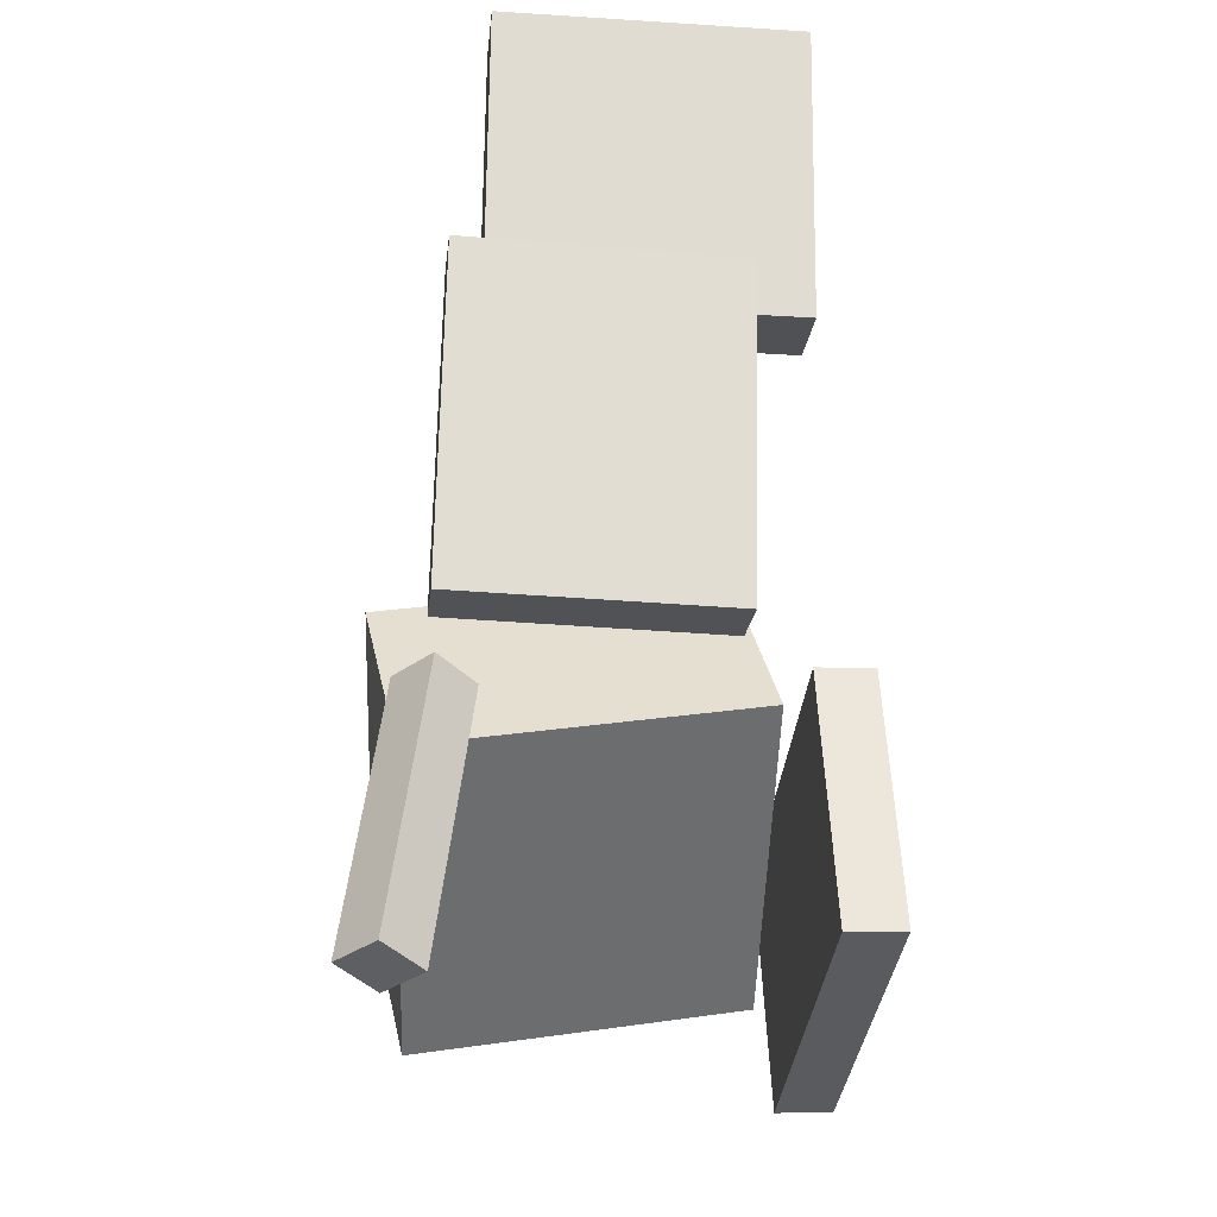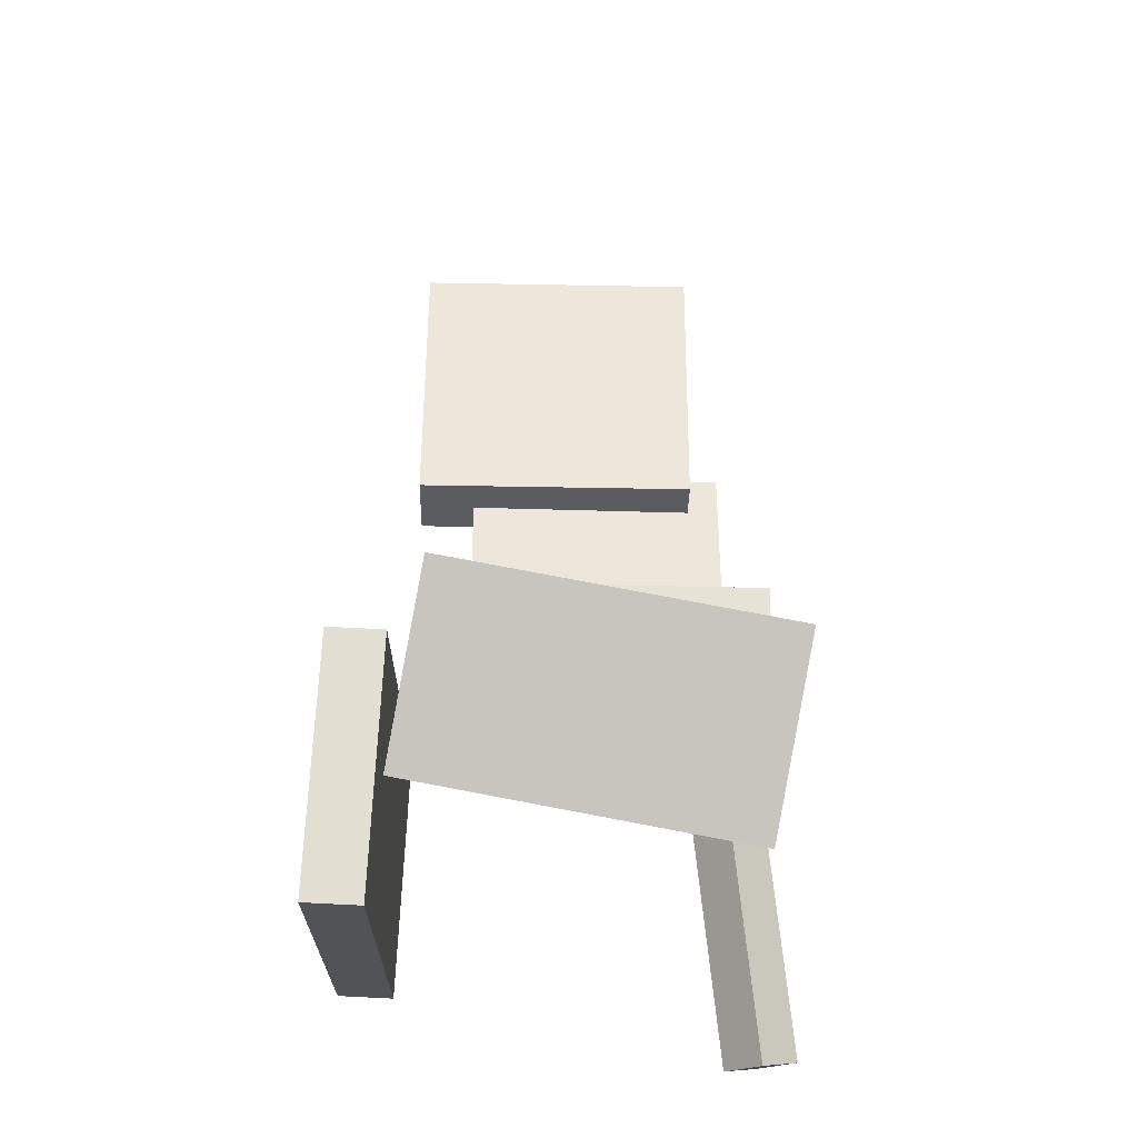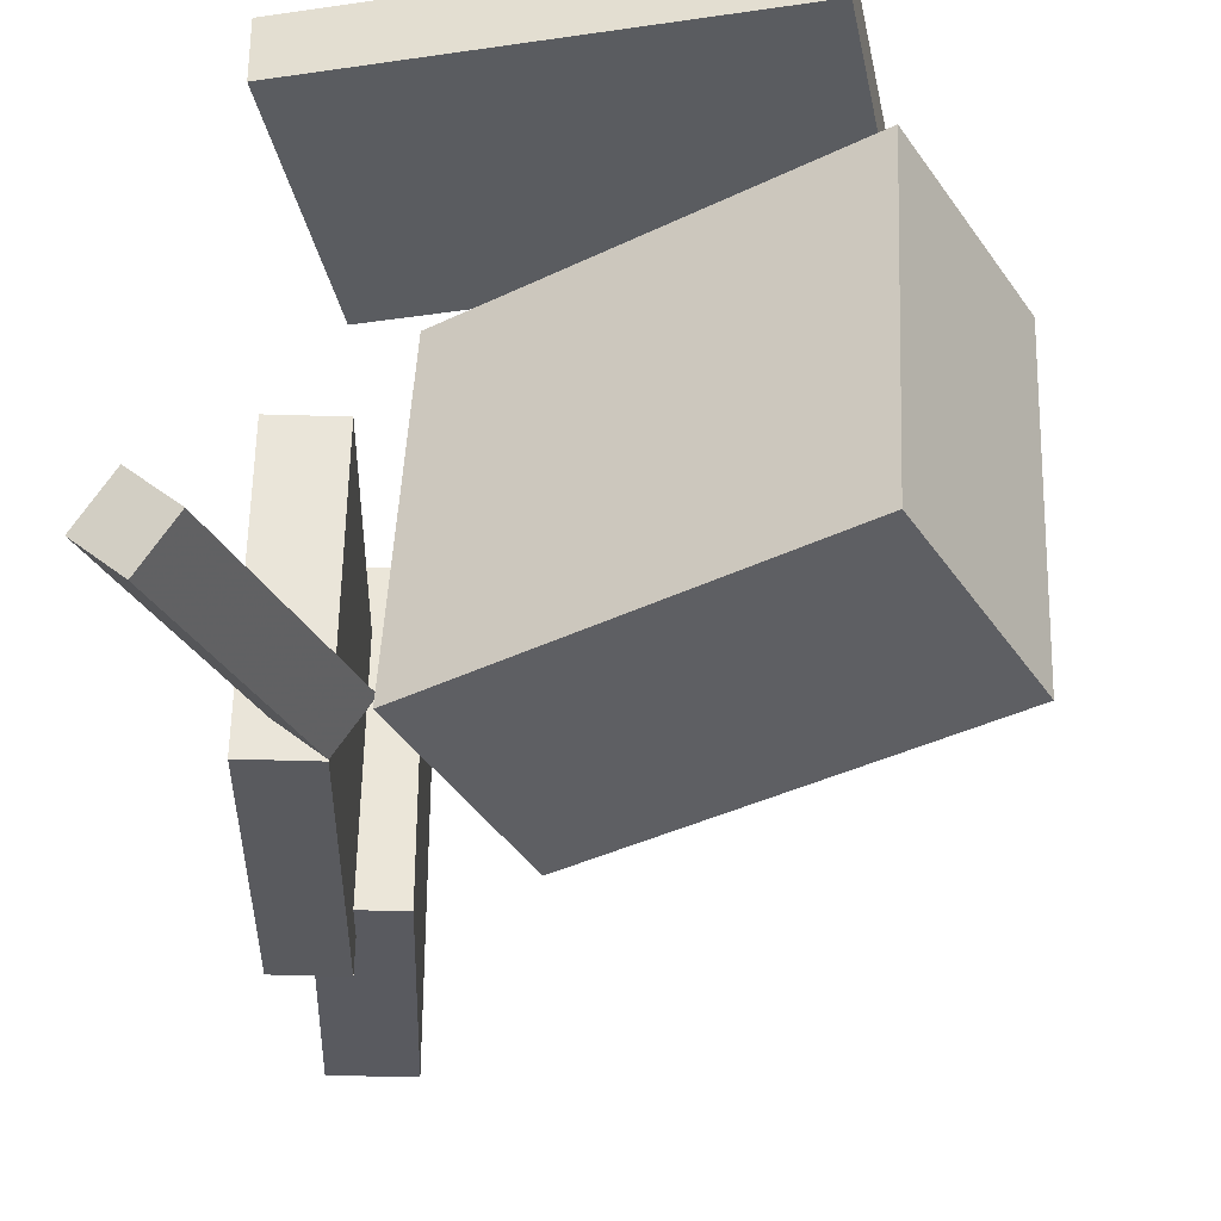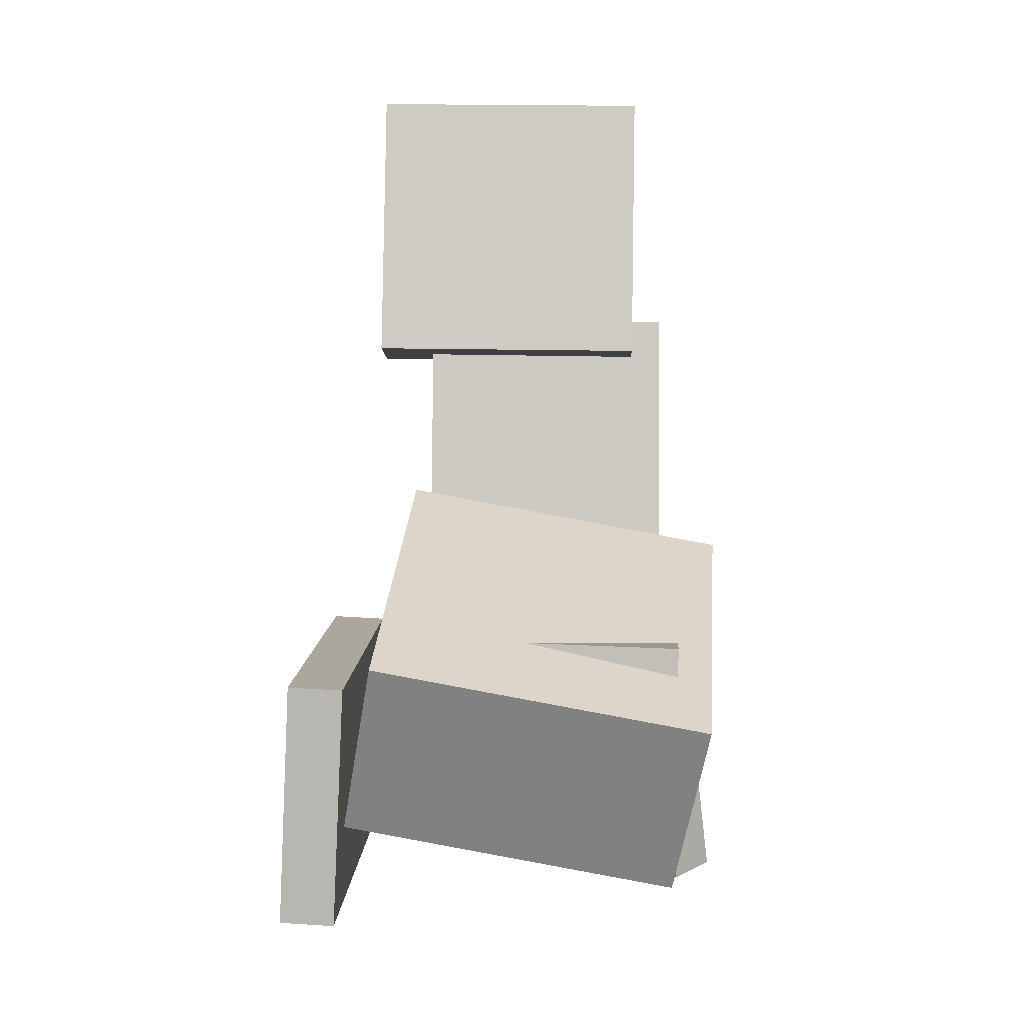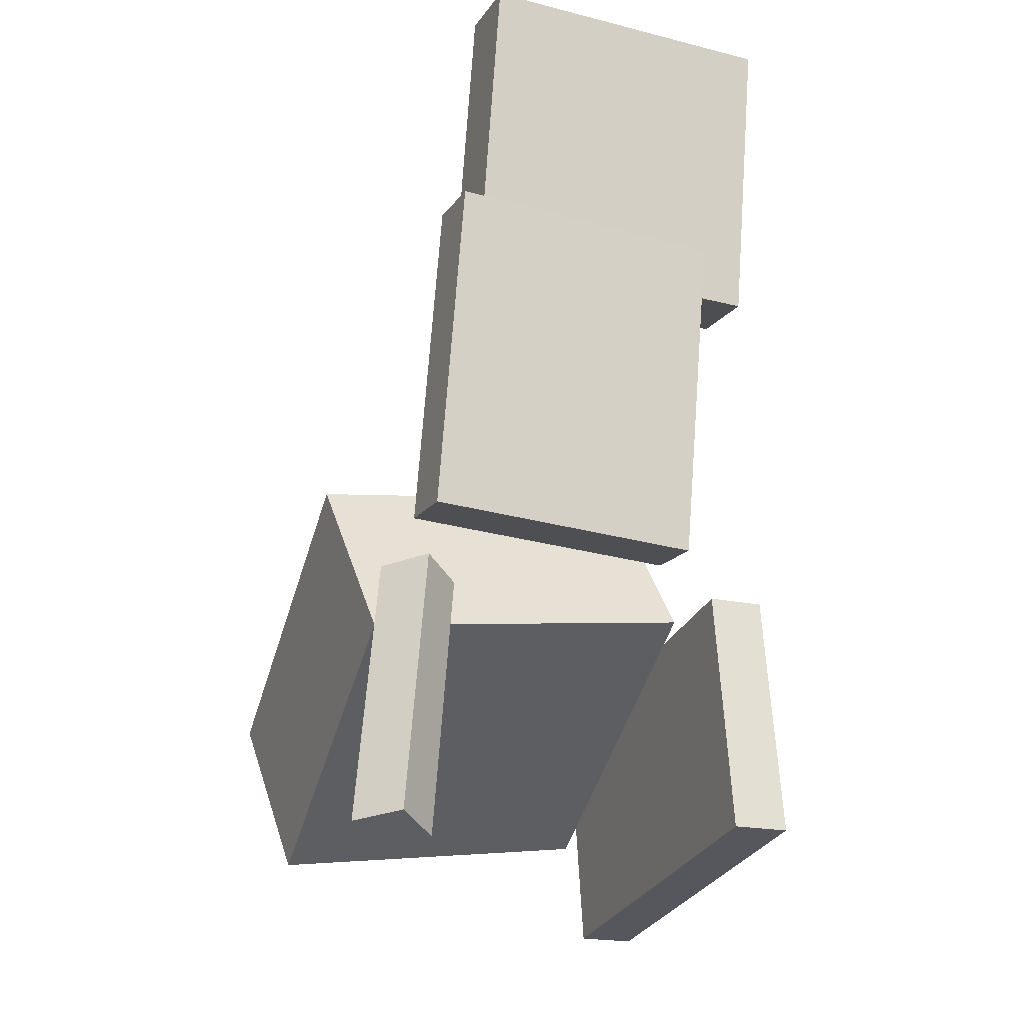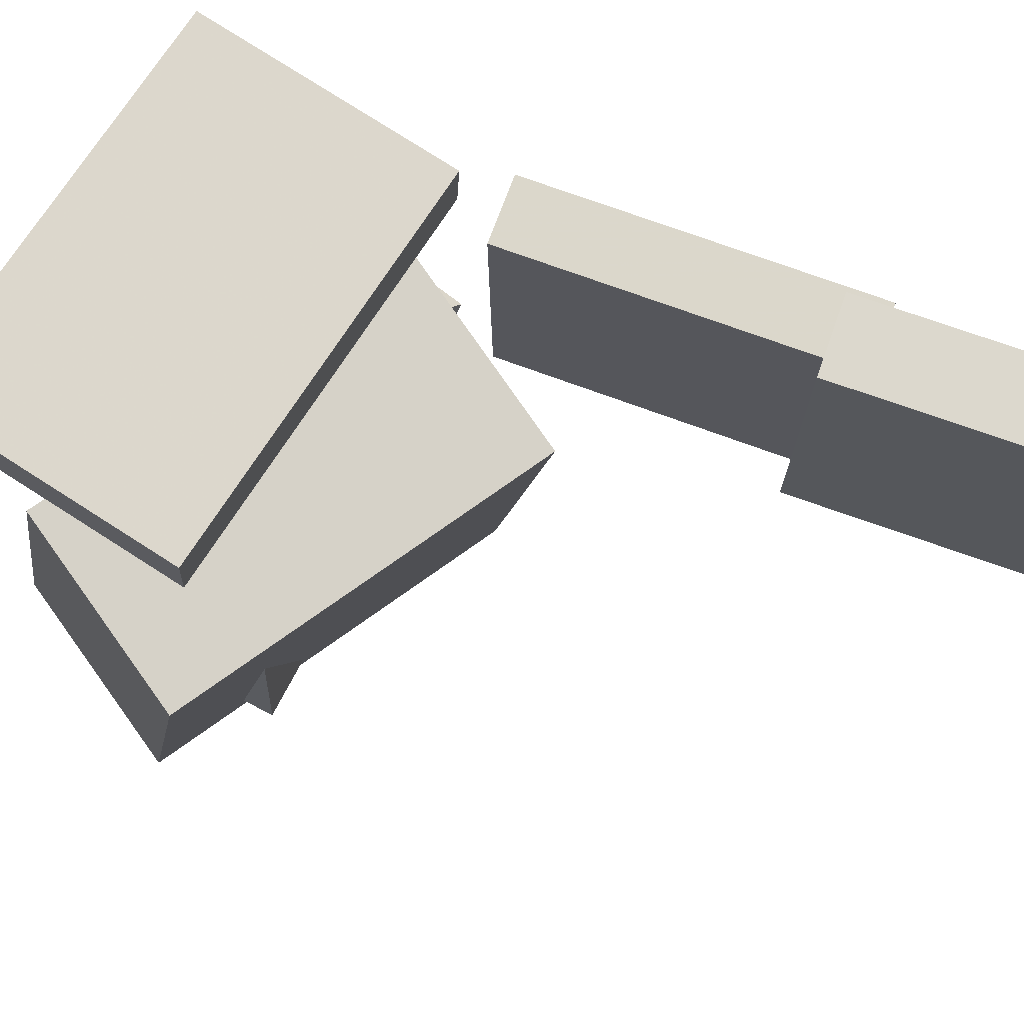
<metadata>
{"format":"obj","ext":"obj","renderer":"f3d","projection":"perspective","resolution":1024,"background":"white","views":[{"elev":-32.0,"azim":-95.5,"up":"+Y"},{"elev":-23.0,"azim":89.1,"up":"+Y"},{"elev":-31.4,"azim":10.1,"up":"+Z"},{"elev":6.9,"azim":92.0,"up":"+Y"},{"elev":-27.8,"azim":-111.7,"up":"+Y"},{"elev":72.3,"azim":121.4,"up":"+Z"}]}
</metadata>
<code>
v -0.1096 -0.09394 0.1164
v -0.113 -0.2718 0.1249
v -0.1099 -0.09201 0.1563
v -0.1133 -0.2699 0.1649
v 0.1675 -0.09913 0.1192
v 0.1641 -0.277 0.1278
v 0.1671 -0.09721 0.1592
v 0.1637 -0.2751 0.1677
f 1.0 7.0 5.0
f 1.0 3.0 7.0
f 1.0 4.0 3.0
f 1.0 2.0 4.0
f 3.0 8.0 7.0
f 3.0 4.0 8.0
f 5.0 7.0 8.0
f 5.0 8.0 6.0
f 1.0 5.0 6.0
f 1.0 6.0 2.0
f 2.0 6.0 8.0
f 2.0 8.0 4.0
v -0.07525 -0.1435 -0.1351
v -0.07097 -0.09904 0.1039
v -0.02287 -0.017 -0.1596
v -0.01858 0.0275 0.07941
v 0.1716 -0.243 -0.121
v 0.1759 -0.1985 0.118
v 0.224 -0.1165 -0.1455
v 0.2282 -0.07195 0.0935
f 9.0 15.0 13.0
f 9.0 11.0 15.0
f 9.0 12.0 11.0
f 9.0 10.0 12.0
f 11.0 16.0 15.0
f 11.0 12.0 16.0
f 13.0 15.0 16.0
f 13.0 16.0 14.0
f 9.0 13.0 14.0
f 9.0 14.0 10.0
f 10.0 14.0 16.0
f 10.0 16.0 12.0
v -0.1655 0.3442 0.1151
v -0.1218 0.1369 0.1169
v -0.166 0.3423 -0.09751
v -0.1223 0.1349 -0.09568
v -0.2192 0.3329 0.1153
v -0.1755 0.1256 0.1171
v -0.2197 0.3309 -0.09729
v -0.176 0.1236 -0.09546
f 17.0 23.0 21.0
f 17.0 19.0 23.0
f 17.0 20.0 19.0
f 17.0 18.0 20.0
f 19.0 24.0 23.0
f 19.0 20.0 24.0
f 21.0 23.0 24.0
f 21.0 24.0 22.0
f 17.0 21.0 22.0
f 17.0 22.0 18.0
f 18.0 22.0 24.0
f 18.0 24.0 20.0
v -0.02334 -0.07623 0.0551
v -0.01935 -0.1293 0.05669
v 0.1578 -0.06247 0.06031
v 0.1618 -0.1155 0.06189
v -0.01763 -0.08133 -0.13
v -0.01364 -0.1344 -0.1284
v 0.1636 -0.06757 -0.1248
v 0.1675 -0.1206 -0.1232
f 25.0 31.0 29.0
f 25.0 27.0 31.0
f 25.0 28.0 27.0
f 25.0 26.0 28.0
f 27.0 32.0 31.0
f 27.0 28.0 32.0
f 29.0 31.0 32.0
f 29.0 32.0 30.0
f 25.0 29.0 30.0
f 25.0 30.0 26.0
f 26.0 30.0 32.0
f 26.0 32.0 28.0
v -0.2055 0.1495 -0.1185
v -0.2016 0.1494 0.07626
v -0.1594 0.1585 -0.1194
v -0.1555 0.1585 0.07534
v -0.1599 -0.08325 -0.1195
v -0.156 -0.08334 0.07524
v -0.1138 -0.07422 -0.1205
v -0.1099 -0.07431 0.07433
f 33.0 39.0 37.0
f 33.0 35.0 39.0
f 33.0 36.0 35.0
f 33.0 34.0 36.0
f 35.0 40.0 39.0
f 35.0 36.0 40.0
f 37.0 39.0 40.0
f 37.0 40.0 38.0
f 33.0 37.0 38.0
f 33.0 38.0 34.0
f 34.0 38.0 40.0
f 34.0 40.0 36.0
v -0.1395 -0.318 -0.1118
v -0.109 -0.1169 -0.08775
v -0.1631 -0.3111 -0.1394
v -0.1327 -0.11 -0.1153
v -0.1103 -0.3193 -0.1371
v -0.07985 -0.1183 -0.1131
v -0.1339 -0.3125 -0.1647
v -0.1035 -0.1114 -0.1407
f 41.0 47.0 45.0
f 41.0 43.0 47.0
f 41.0 44.0 43.0
f 41.0 42.0 44.0
f 43.0 48.0 47.0
f 43.0 44.0 48.0
f 45.0 47.0 48.0
f 45.0 48.0 46.0
f 41.0 45.0 46.0
f 41.0 46.0 42.0
f 42.0 46.0 48.0
f 42.0 48.0 44.0

</code>
